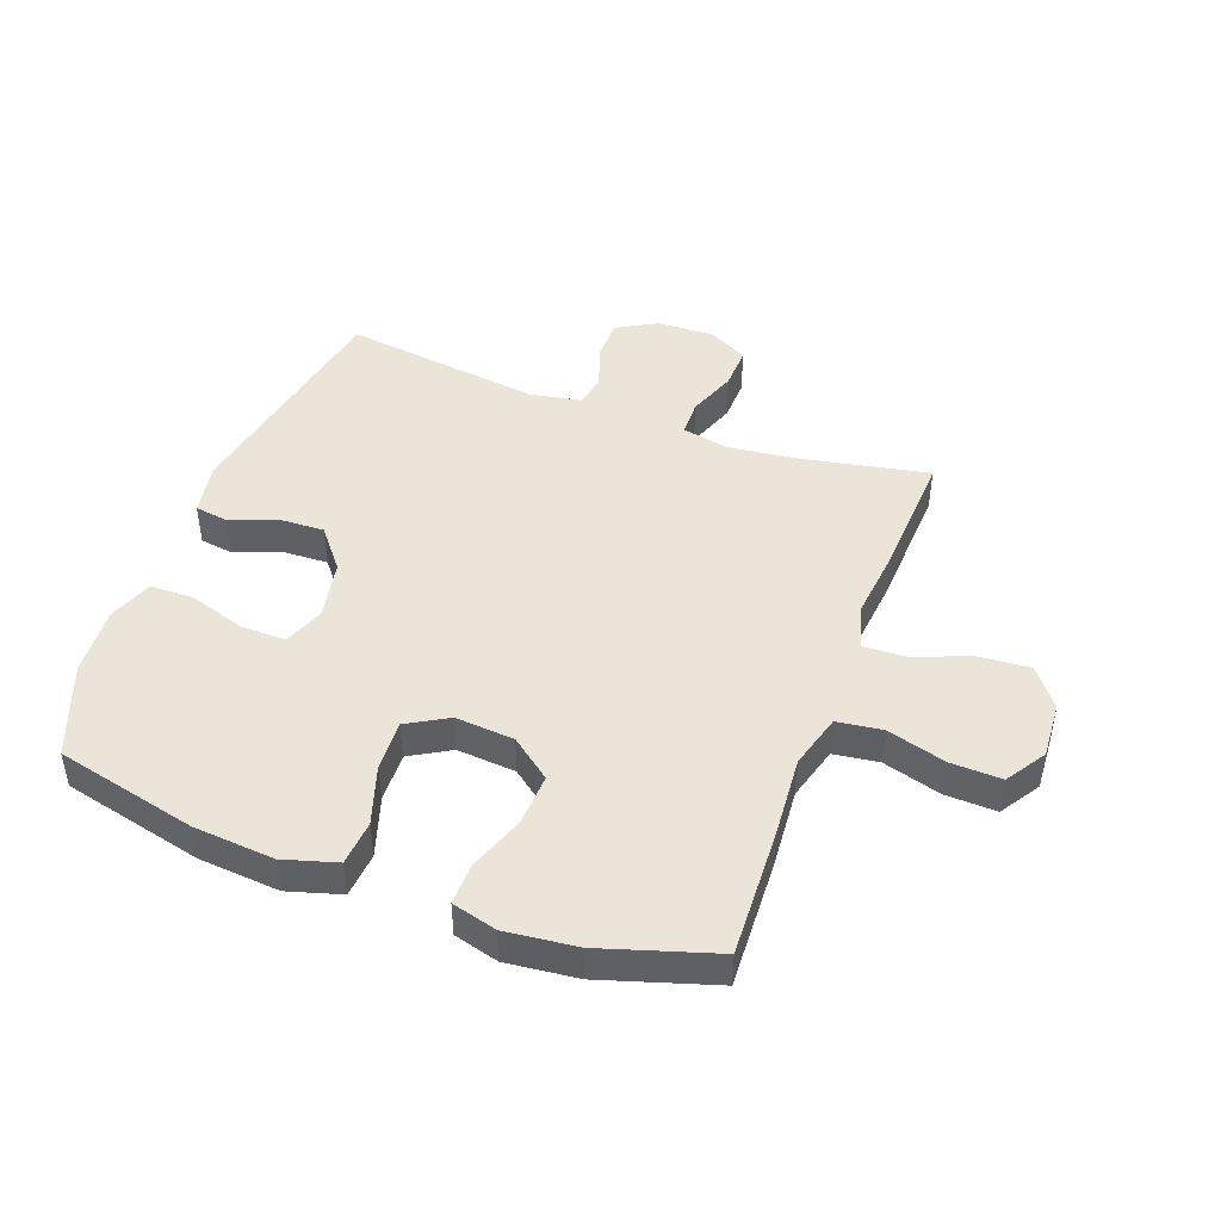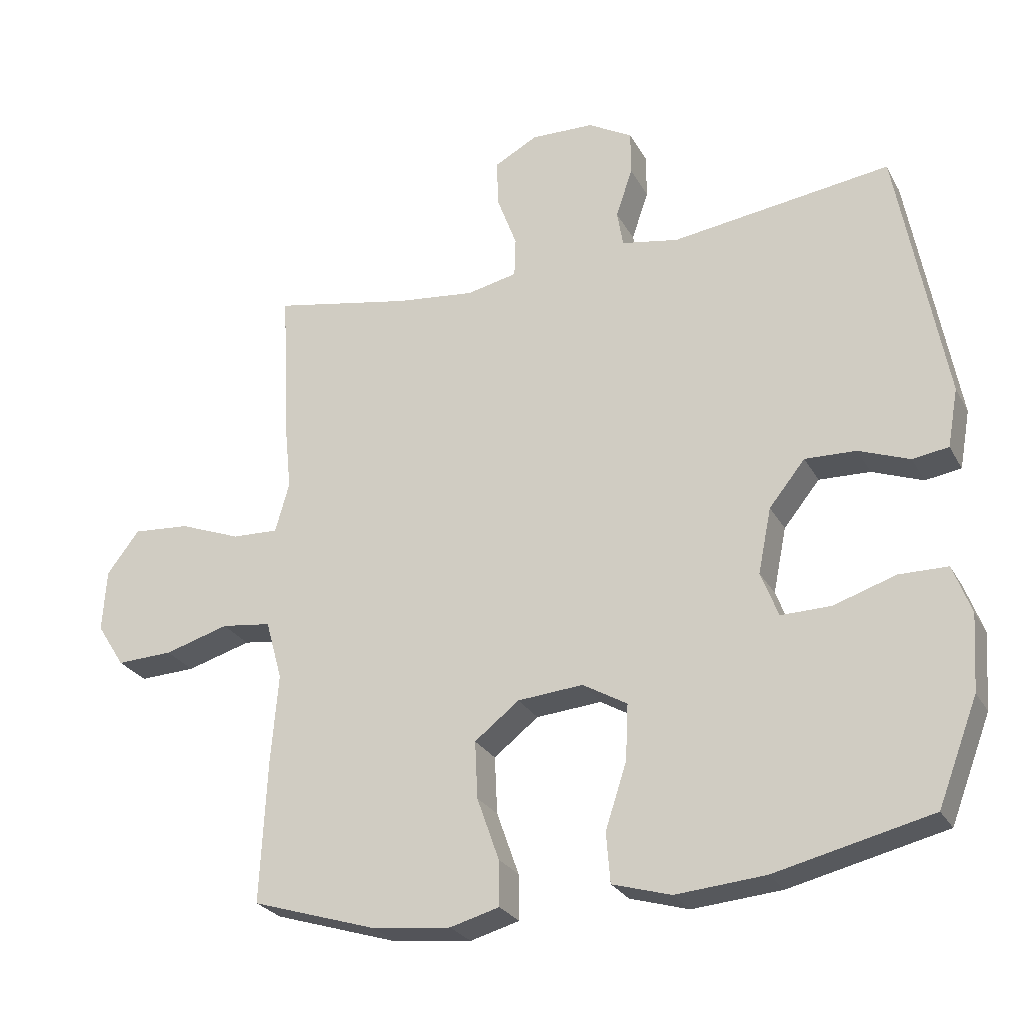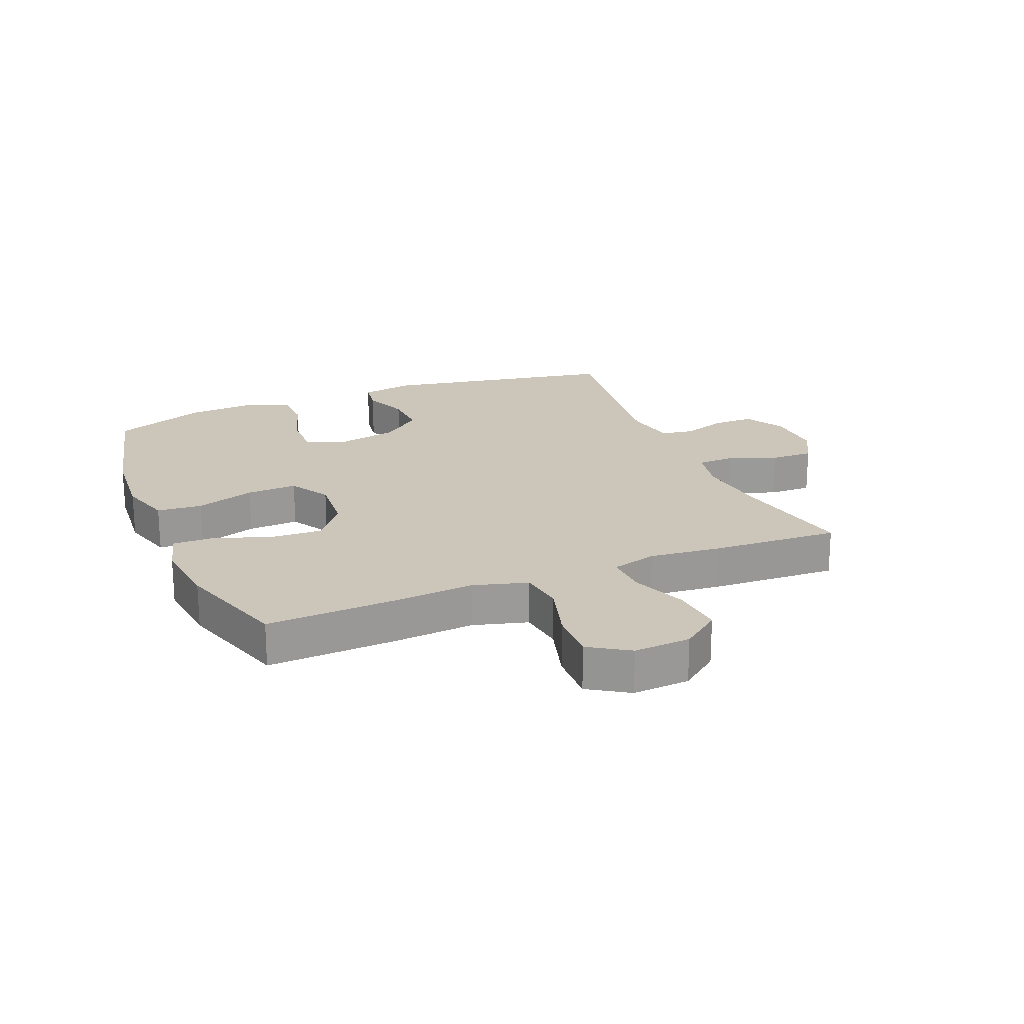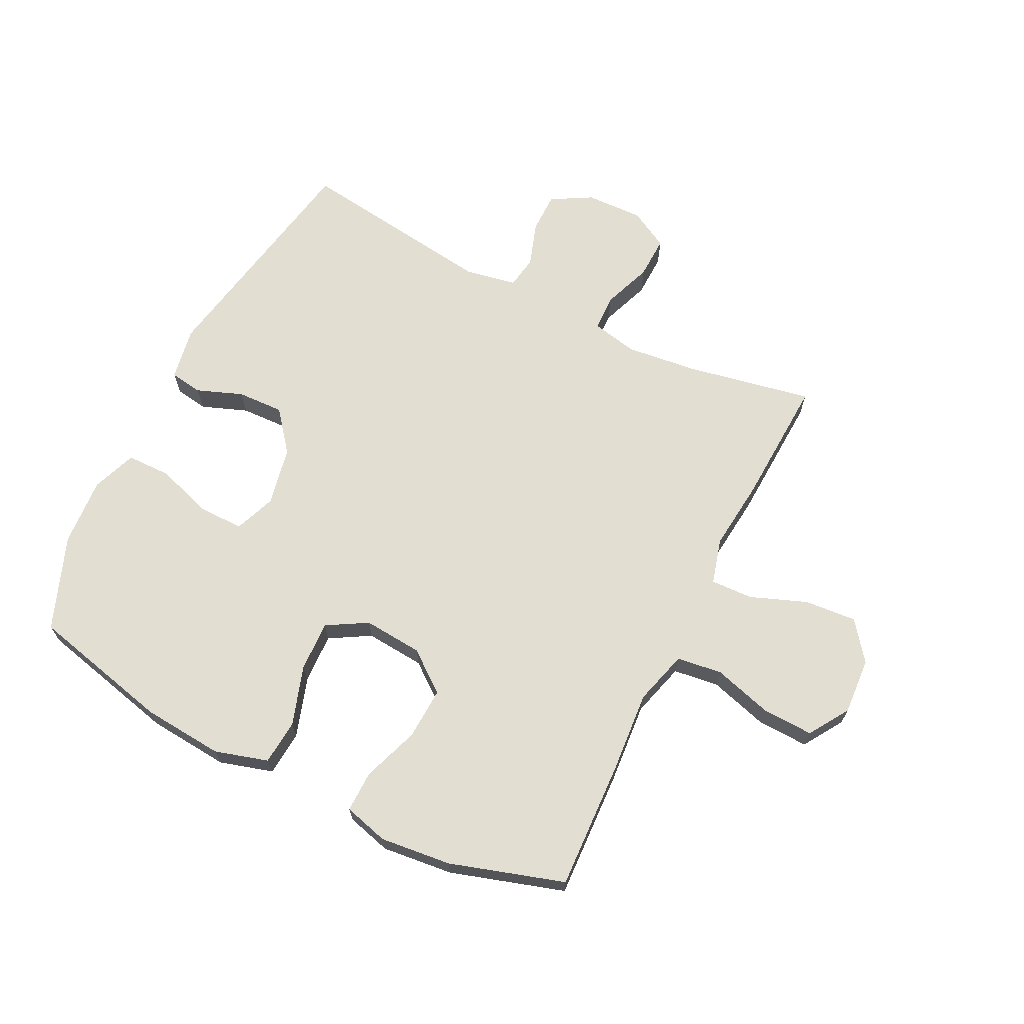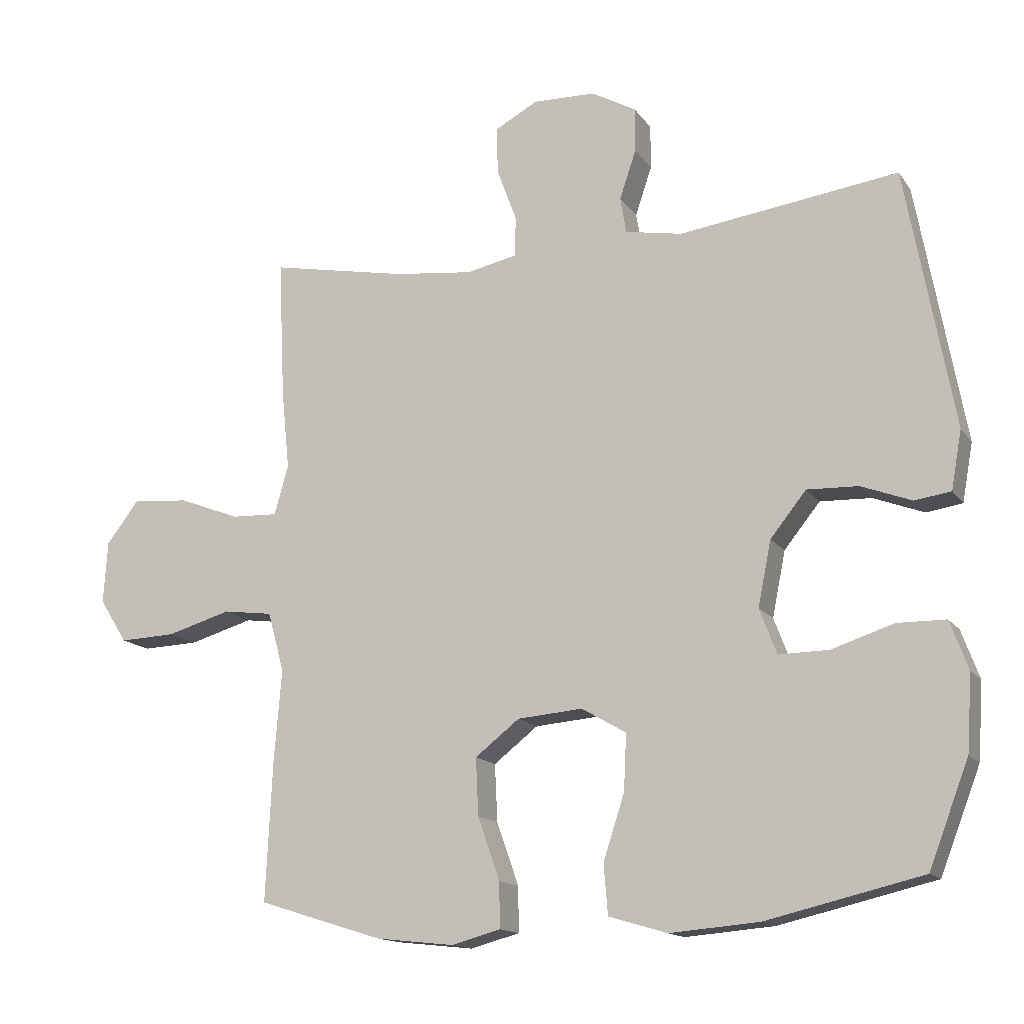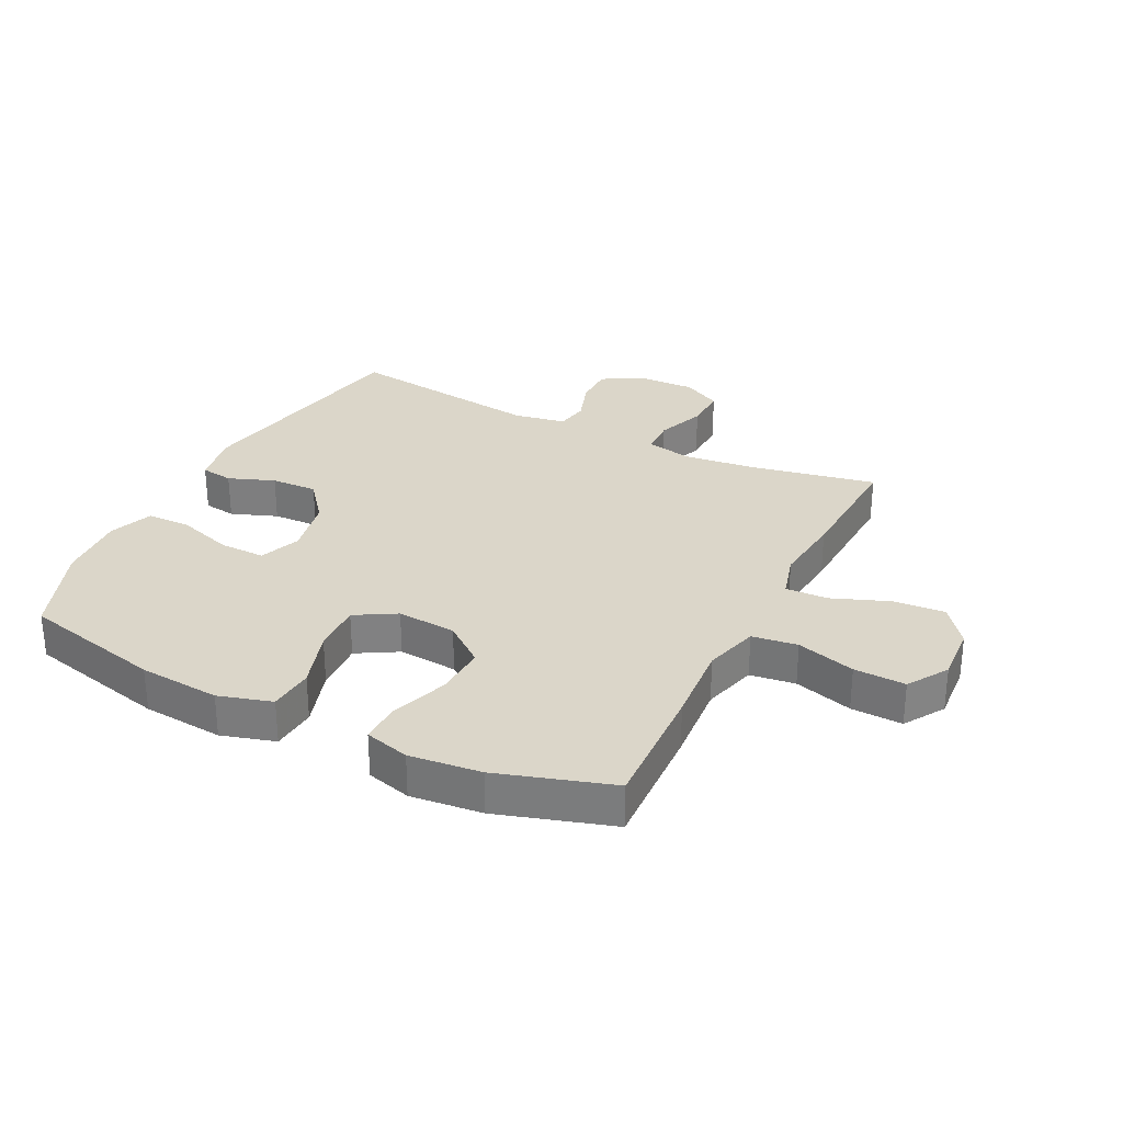
<metadata>
{"format":"obj","ext":"obj","renderer":"f3d","projection":"perspective","resolution":1024,"background":"white","views":[{"elev":45.4,"azim":-159.6,"up":"+Y"},{"elev":-26.4,"azim":23.2,"up":"+Z"},{"elev":21.0,"azim":-112.4,"up":"+Y"},{"elev":67.5,"azim":-153.4,"up":"+Y"},{"elev":-14.7,"azim":22.8,"up":"+Z"},{"elev":29.8,"azim":-153.3,"up":"+Y"}]}
</metadata>
<code>
v 0.5 0.07 -0.5
v 0.266 0.07 -0.555
v 0.132 0.07 -0.566
v 0.044 0.07 -0.54
v 0.038 0.07 -0.465
v 0.07 0.07 -0.367
v 0.074 0.07 -0.283
v 0.007 0.07 -0.244
v -0.091 0.07 -0.252
v -0.158 0.07 -0.304
v -0.154 0.07 -0.39
v -0.121 0.07 -0.484
v -0.12 0.07 -0.552
v -0.194 0.07 -0.572
v -0.312 0.07 -0.559
v -0.5 0.07 -0.5
v -0.49 0.07 -0.287
v -0.479 0.07 -0.152
v -0.504 0.07 -0.062
v -0.579 0.07 -0.052
v -0.676 0.07 -0.08
v -0.761 0.07 -0.083
v -0.803 0.07 -0.017
v -0.797 0.07 0.077
v -0.748 0.07 0.141
v -0.662 0.07 0.134
v -0.569 0.07 0.098
v -0.499 0.07 0.095
v -0.478 0.07 0.17
v -0.49 0.07 0.288
v -0.5 0.07 0.5
v -0.292 0.07 0.459
v -0.173 0.07 0.445
v -0.097 0.07 0.461
v -0.095 0.07 0.521
v -0.125 0.07 0.602
v -0.127 0.07 0.673
v -0.062 0.07 0.708
v 0.033 0.07 0.705
v 0.1 0.07 0.667
v 0.1 0.07 0.6
v 0.075 0.07 0.526
v 0.084 0.07 0.472
v 0.17 0.07 0.456
v 0.5 0.07 0.5
v 0.571 0.07 0.109
v 0.555 0.07 0.021
v 0.501 0.07 0.013
v 0.425 0.07 0.042
v 0.348 0.07 0.045
v 0.294 0.07 -0.022
v 0.274 0.07 -0.12
v 0.3 0.07 -0.188
v 0.375 0.07 -0.187
v 0.468 0.07 -0.157
v 0.541 0.07 -0.158
v 0.568 0.07 -0.231
v 0.56 0.07 -0.345
v 0.5 0 -0.5
v 0.266 0 -0.555
v 0.132 0 -0.566
v 0.044 0 -0.54
v 0.038 0 -0.465
v 0.07 0 -0.367
v 0.074 0 -0.283
v 0.007 0 -0.244
v -0.091 0 -0.252
v -0.158 0 -0.304
v -0.154 0 -0.39
v -0.121 0 -0.484
v -0.12 0 -0.552
v -0.194 0 -0.572
v -0.312 0 -0.559
v -0.5 0 -0.5
v -0.49 0 -0.287
v -0.479 0 -0.152
v -0.504 0 -0.062
v -0.579 0 -0.052
v -0.676 0 -0.08
v -0.761 0 -0.083
v -0.803 0 -0.017
v -0.797 0 0.077
v -0.748 0 0.141
v -0.662 0 0.134
v -0.569 0 0.098
v -0.499 0 0.095
v -0.478 0 0.17
v -0.49 0 0.288
v -0.5 0 0.5
v -0.292 0 0.459
v -0.173 0 0.445
v -0.097 0 0.461
v -0.095 0 0.521
v -0.125 0 0.602
v -0.127 0 0.673
v -0.062 0 0.708
v 0.033 0 0.705
v 0.1 0 0.667
v 0.1 0 0.6
v 0.075 0 0.526
v 0.084 0 0.472
v 0.17 0 0.456
v 0.5 0 0.5
v 0.571 0 0.109
v 0.555 0 0.021
v 0.501 0 0.013
v 0.425 0 0.042
v 0.348 0 0.045
v 0.294 0 -0.022
v 0.274 0 -0.12
v 0.3 0 -0.188
v 0.375 0 -0.187
v 0.468 0 -0.157
v 0.541 0 -0.158
v 0.568 0 -0.231
v 0.56 0 -0.345
f 54 55 56 57
f 53 54 57 58
f 46 47 48 49
f 44 45 46 49
f 43 44 49 50
f 39 40 41 42
f 39 42 43
f 38 39 43
f 35 36 37 38
f 34 35 38 43
f 33 34 43 50
f 29 30 31 32
f 28 29 32 33
f 24 25 26 27
f 24 27 28
f 23 24 28
f 20 21 22 23
f 19 20 23 28
f 18 19 28 33
f 11 12 13 14
f 10 11 14 15
f 3 4 5 6
f 3 6 7
f 2 3 7
f 53 58 1 2
f 52 53 2 7
f 51 52 7 8
f 50 51 8 9
f 33 50 9
f 18 33 9 10
f 16 17 18
f 10 15 16 18
f 115 114 113 112
f 116 115 112 111
f 107 106 105 104
f 107 104 103 102
f 108 107 102 101
f 100 99 98 97
f 101 100 97
f 101 97 96
f 96 95 94 93
f 101 96 93 92
f 108 101 92 91
f 90 89 88 87
f 91 90 87 86
f 85 84 83 82
f 86 85 82
f 86 82 81
f 81 80 79 78
f 86 81 78 77
f 91 86 77 76
f 72 71 70 69
f 73 72 69 68
f 64 63 62 61
f 65 64 61
f 65 61 60
f 60 59 116 111
f 65 60 111 110
f 66 65 110 109
f 67 66 109 108
f 67 108 91
f 68 67 91 76
f 76 75 74
f 76 74 73 68
f 1 59 60 2
f 2 60 61 3
f 3 61 62 4
f 4 62 63 5
f 5 63 64 6
f 6 64 65 7
f 7 65 66 8
f 8 66 67 9
f 9 67 68 10
f 10 68 69 11
f 11 69 70 12
f 12 70 71 13
f 13 71 72 14
f 14 72 73 15
f 15 73 74 16
f 16 74 75 17
f 17 75 76 18
f 18 76 77 19
f 19 77 78 20
f 20 78 79 21
f 21 79 80 22
f 22 80 81 23
f 23 81 82 24
f 24 82 83 25
f 25 83 84 26
f 26 84 85 27
f 27 85 86 28
f 28 86 87 29
f 29 87 88 30
f 30 88 89 31
f 31 89 90 32
f 32 90 91 33
f 33 91 92 34
f 34 92 93 35
f 35 93 94 36
f 36 94 95 37
f 37 95 96 38
f 38 96 97 39
f 39 97 98 40
f 40 98 99 41
f 41 99 100 42
f 42 100 101 43
f 43 101 102 44
f 44 102 103 45
f 45 103 104 46
f 46 104 105 47
f 47 105 106 48
f 48 106 107 49
f 49 107 108 50
f 50 108 109 51
f 51 109 110 52
f 52 110 111 53
f 53 111 112 54
f 54 112 113 55
f 55 113 114 56
f 56 114 115 57
f 57 115 116 58
f 58 116 59 1

</code>
